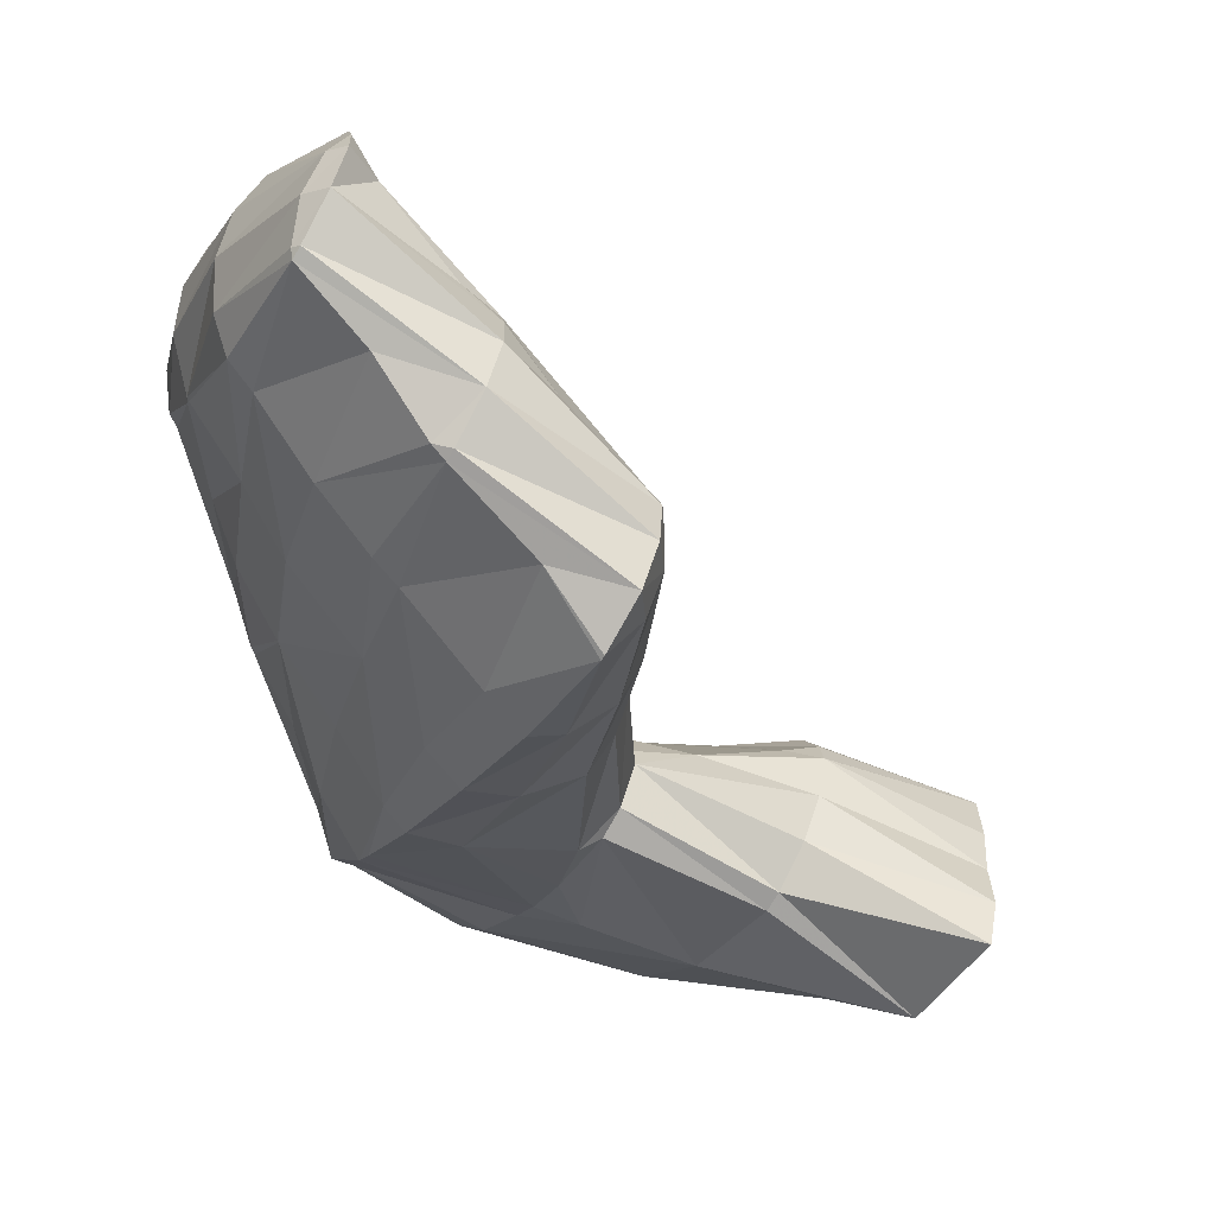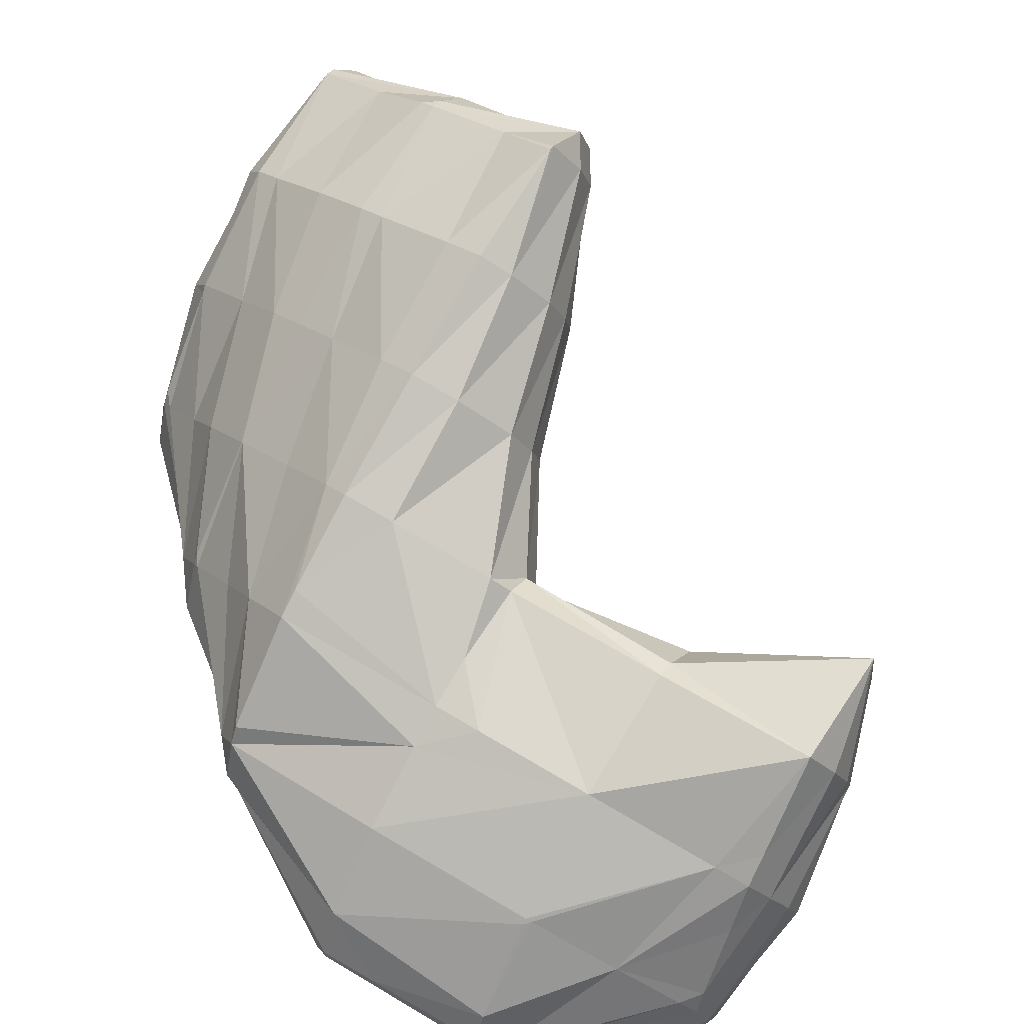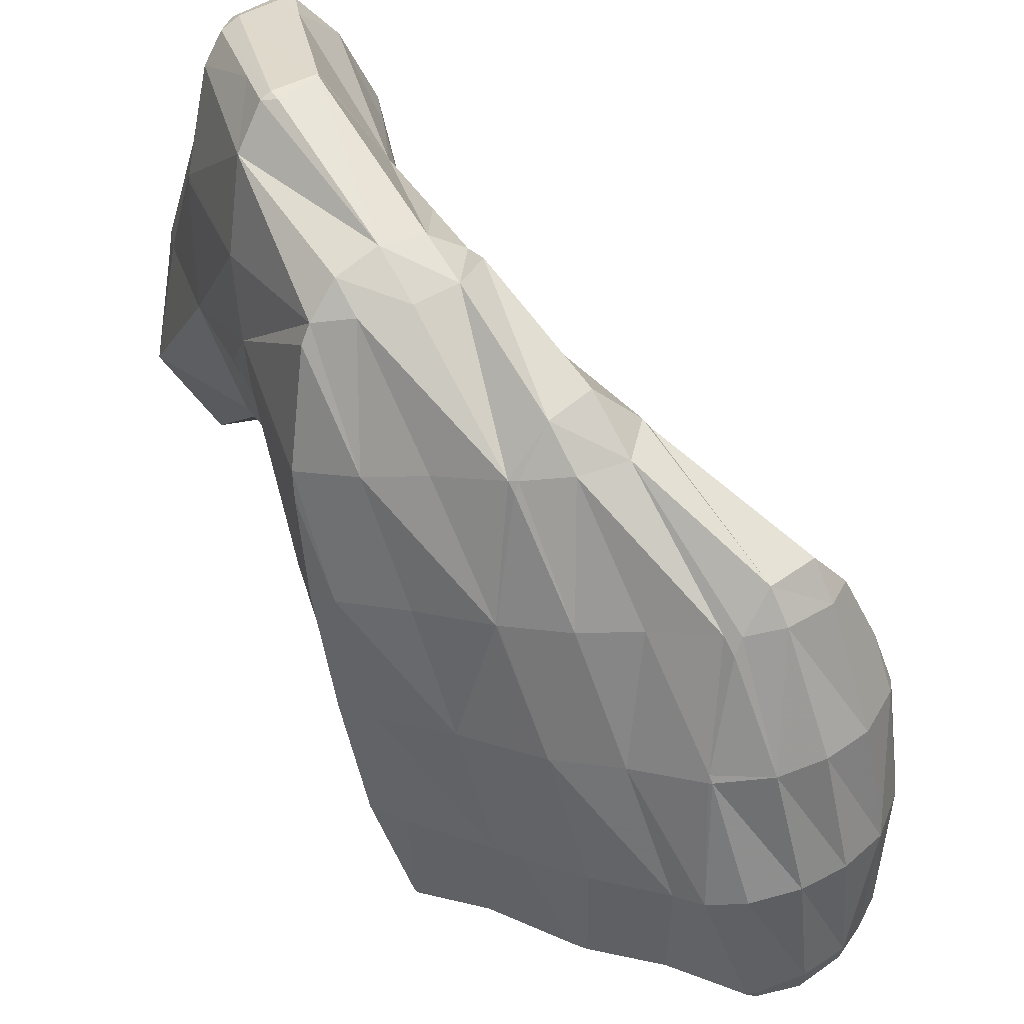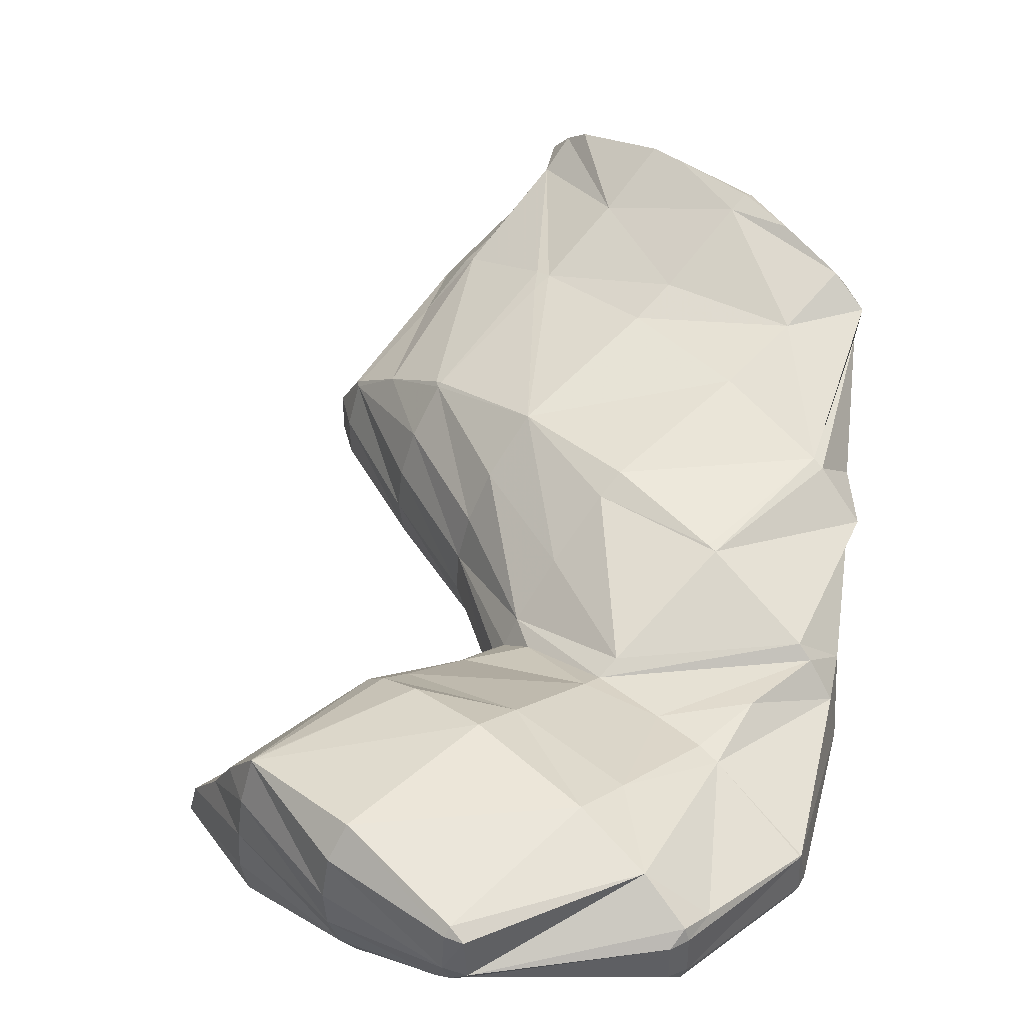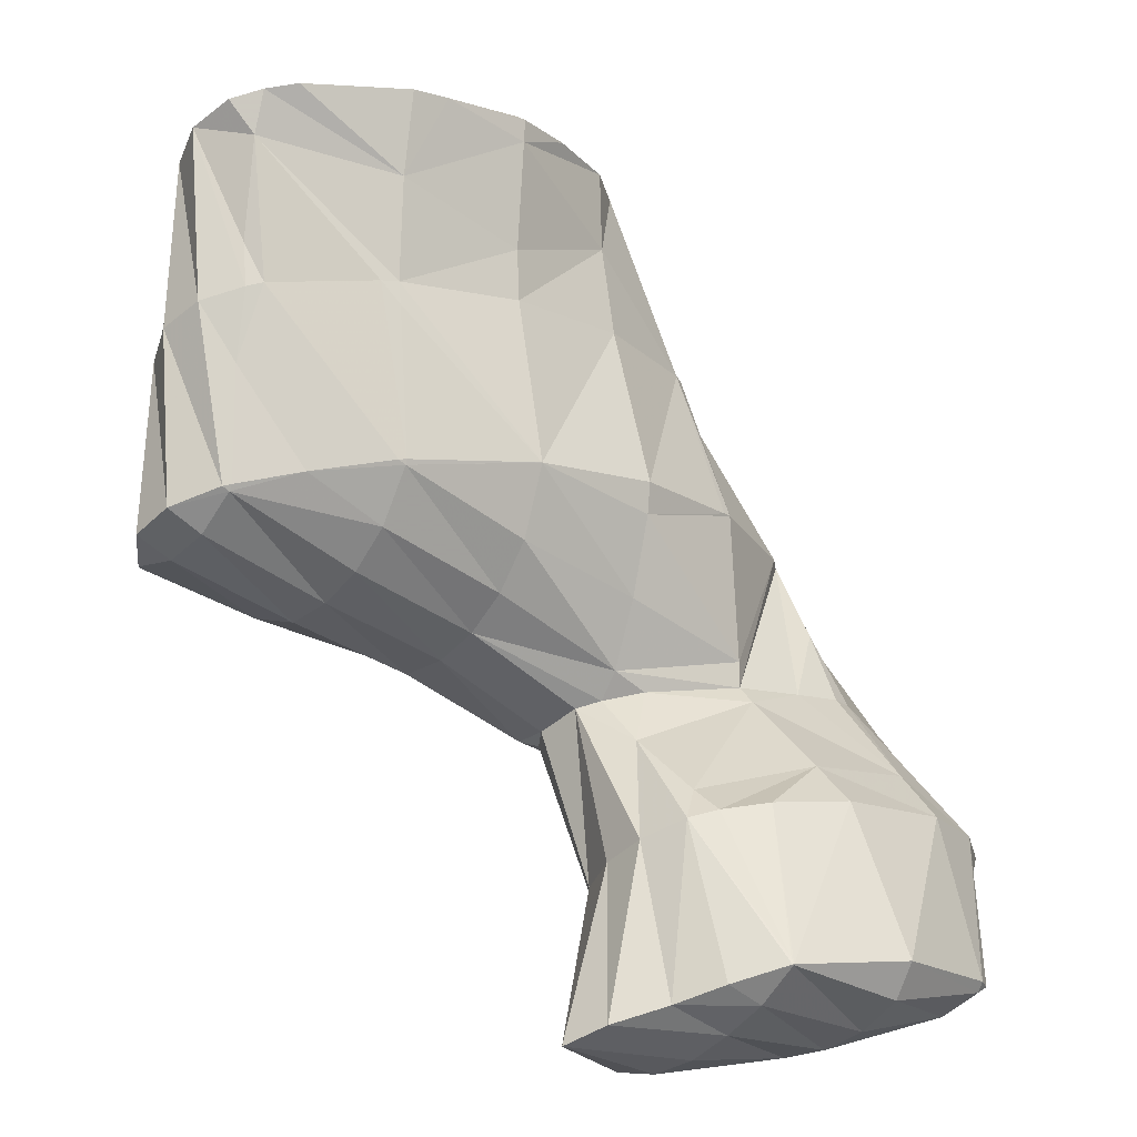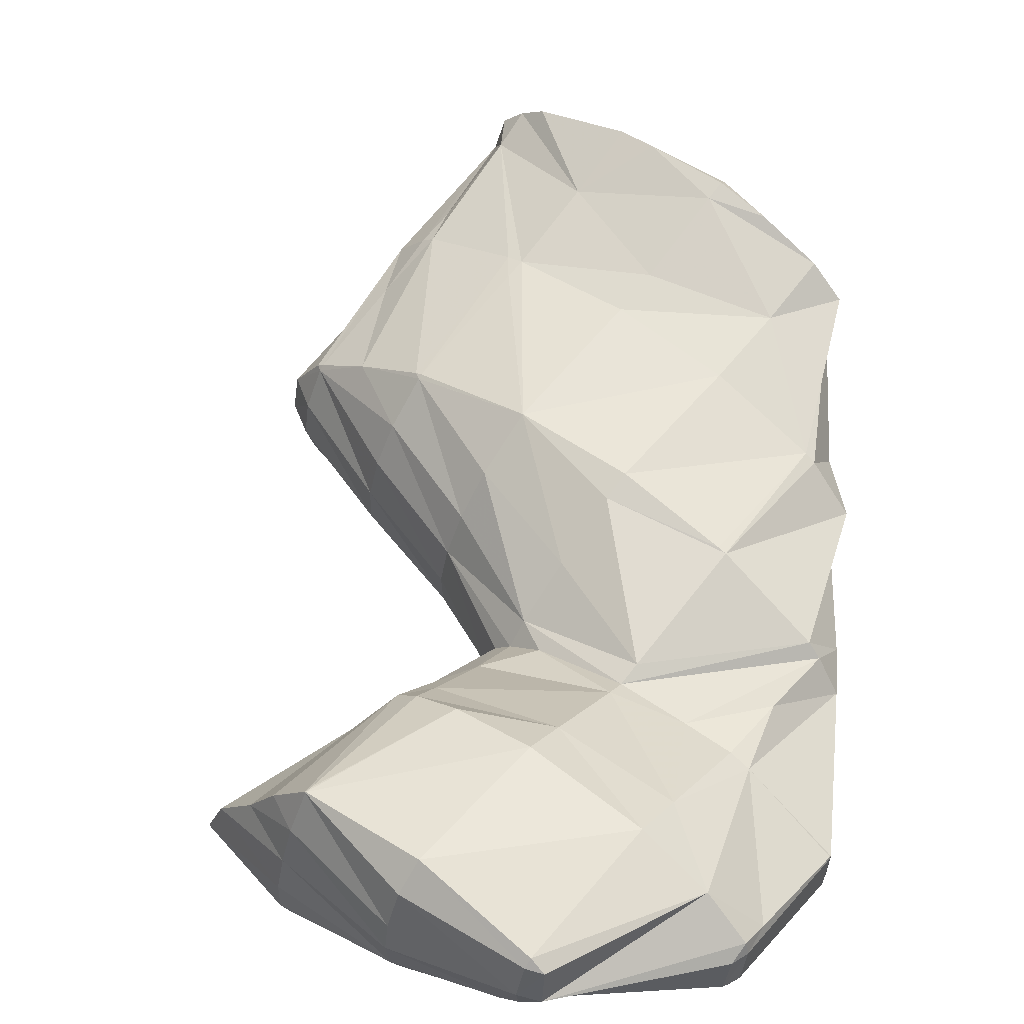
<metadata>
{"format":"obj","ext":"obj","renderer":"f3d","projection":"perspective","resolution":1024,"background":"white","views":[{"elev":9.4,"azim":-105.4,"up":"+Y"},{"elev":-59.6,"azim":-111.5,"up":"+Y"},{"elev":-65.9,"azim":71.3,"up":"+Z"},{"elev":3.8,"azim":48.5,"up":"+Y"},{"elev":30.1,"azim":-22.5,"up":"+Y"},{"elev":8.6,"azim":39.0,"up":"+Y"}]}
</metadata>
<code>
v 213.7 189.2 80.19
v 213.5 189.6 80.38
v 213.4 189.3 80.43
v 212.8 188.4 79.97
v 213.2 188.3 79.64
v 212.4 188.1 79.42
v 211 191.5 81.27
v 210.6 190.7 81.46
v 210 189.8 81.13
v 211.8 188 79.32
v 209.4 189 80.54
v 208.8 188.3 79.74
v 209.8 188 79.13
v 208.4 187.9 78.97
v 207.9 192.6 81.58
v 207.9 192.6 81.59
v 207.3 191.6 81.43
v 206.6 190.6 81.06
v 206 189.8 80.6
v 207.5 188.1 78.99
v 205.4 189.1 79.92
v 204.9 188.6 79.01
v 207.9 192.6 81.58
v 206.5 192.2 81.23
v 205.4 191.7 80.84
v 204 191.3 80.49
v 203.2 190.7 80.03
v 216 188.9 75.52
v 216 189.2 75.69
v 215.8 188.8 75.95
v 215.2 187.9 75.41
v 215.4 188.1 74.98
v 215 187.8 74.78
v 215.4 190.4 76.32
v 214 191.8 76.98
v 212.2 187.9 78.89
v 214.1 187.7 74.63
v 211.7 187.8 77.07
v 211.3 188 74.75
v 211.4 188 74.59
v 211.3 188.1 74.6
v 211.3 193.4 77.63
v 208.3 188.1 78.11
v 208.2 189.2 74.93
v 207.9 192.7 81.44
v 209.2 194.1 77.79
v 207.9 194.2 77.73
v 205.6 191.1 75.76
v 207.2 194.1 77.6
v 206.2 193.4 77.16
v 205.7 192.6 76.63
v 205.5 191.5 76
v 215.9 189.4 74.83
v 215.6 190.2 71.48
v 215.6 190.2 71.46
v 214.9 188.7 72.07
v 215 189.3 70.92
v 214.8 189.1 70.8
v 213.8 192.1 75.49
v 213.9 192.3 72.52
v 213.5 192.7 72.69
v 213.5 189 70.61
v 211.2 189.5 70.68
v 211.1 193.6 76.31
v 212.3 193.3 72.9
v 210.7 194 73.73
v 210.6 194 73.18
v 208.2 190.3 72.2
v 209.2 190.4 70.97
v 208.2 190.8 71.13
v 207.7 194.2 76.81
v 208.1 194.6 73.24
v 207.2 194.3 74.64
v 207 194.5 73.11
v 207.2 191.5 71.45
v 205.8 192.9 72.09
v 206.4 194.4 72.97
v 205.7 193.6 72.46
v 215.6 190.2 71.41
v 215 189.5 70.65
v 213.6 193.5 70.98
v 213.8 193.4 68.4
v 213.6 194.4 68.94
v 213.4 192.5 67.82
v 212.6 191.8 67.35
v 211.5 191.5 67.12
v 211.6 197 70.23
v 210.8 194.5 72.77
v 213.4 194.8 69.15
v 211 191.5 67.06
v 208.1 192.2 67.16
v 211.4 197.2 70.3
v 209.1 198.9 71.06
v 208.9 198.3 71.51
v 208.1 196.7 72.4
v 207.4 195.2 73.02
v 205.6 192.7 71.47
v 205.2 193.1 68.84
v 207.4 192.5 67.25
v 205.1 193.5 67.61
v 206.2 200.3 71.55
v 206.2 200.2 71.56
v 205.5 198.7 72.24
v 204.8 197.5 72.37
v 204.1 196.5 72.19
v 203.5 195.7 71.73
v 202.9 195 70.96
v 202.4 194.7 69.41
v 202.3 195 68.2
v 206.2 200.3 71.55
v 202.9 201.1 71.71
v 202.8 201 71.77
v 202.1 199.7 72.06
v 201.5 198.6 71.96
v 200.9 197.7 71.56
v 200.3 197 70.9
v 199.7 196.5 69.7
v 199.6 196.6 68.85
v 202.7 201.1 71.71
v 200.6 201.2 71.54
v 199 201.1 71.34
v 198.9 200.9 71.37
v 198.2 199.9 71.21
v 197.6 199.1 70.67
v 197.2 198.4 69.68
v 197.1 198.5 69.73
v 198.7 201.1 71.31
v 197.6 200.6 70.92
v 197 199.8 70.4
v 213.3 194.4 67.56
v 212.7 193.5 67.05
v 212 192.5 66.94
v 212.5 197.6 65.91
v 211.9 199 66.63
v 211.7 196.9 65.43
v 210.2 196.7 65.19
v 210.1 196.5 65.27
v 209.4 195 65.99
v 208.7 193.6 66.44
v 211.7 199.2 66.75
v 209.6 201.2 67.66
v 210 196.7 65.17
v 206.8 197.4 65.26
v 206.8 197.3 65.28
v 206.1 195.6 66.33
v 205.3 194 67.19
v 206.9 202.8 68.33
v 206.7 197.4 65.27
v 203.8 198.6 65.65
v 203.4 197.5 66.42
v 202.6 195.8 67.51
v 203.7 203.6 69.12
v 203.8 204 68.71
v 200.9 200 66.16
v 200.7 199.4 66.64
v 199.9 197.4 68.11
v 203.4 204.1 68.73
v 200.7 204.5 68.71
v 200.3 204.4 68.64
v 199.7 203.1 69.56
v 198.5 202 67.11
v 197.8 200.2 68.74
v 199.2 204.2 68.38
v 198.5 203.4 67.88
v 198.4 202.3 67.24
v 211.5 198.8 65.18
v 210.8 197.8 64.96
v 211 203 64.11
v 210.5 204 64.6
v 210 202.6 65.93
v 210.3 202.2 63.61
v 209.1 202.1 63.38
v 208.9 201.7 63.53
v 208.2 200.2 64.15
v 207.5 198.9 64.52
v 209.3 205.2 65.19
v 208.2 206.1 65.59
v 208 205.7 65.92
v 207.2 203.7 67.47
v 208.7 202 63.34
v 205.8 202.5 63.35
v 205.6 202.6 63.35
v 204.9 201 64.28
v 204.2 199.5 65.03
v 206.2 207 65.93
v 205.3 207.4 66.07
v 204.6 205.8 67.16
v 202.5 203.7 63.69
v 202.2 203.1 64.14
v 201.5 201.4 65.17
v 202.5 208 66.13
v 201.3 207.1 66.47
v 201.7 207.9 66.03
v 200.5 205.2 67.87
v 200 205.7 64.58
v 199.4 204 65.9
v 198.6 202.4 66.85
v 200.9 207.7 65.84
v 200.2 207 65.35
v 200 205.9 64.73
v 210.2 203.7 63.92
v 209.6 202.9 63.41
v 208.1 206.1 65.23
v 207.5 205.6 64.08
v 206.9 204.8 63.46
v 206.3 203.9 63.15
v 205.6 202.7 63.32
v 204.8 207.1 64.88
v 204.2 206.4 64.12
v 203.6 205.6 63.66
v 202.9 204.5 63.51
v 201.4 207.6 65.48
v 200.8 206.8 64.88
v 200.2 205.9 64.58
g foo
f 1 2 3
f 1 3 4
f 1 4 5
f 6 5 4
f 7 8 3
f 7 3 2
f 9 4 8
f 4 3 8
f 6 4 10
f 10 4 11
f 11 4 9
f 10 11 12
f 10 12 13
f 14 13 12
f 15 16 8
f 15 8 7
f 17 9 16
f 9 8 16
f 18 11 17
f 11 9 17
f 19 12 18
f 12 11 18
f 14 12 20
f 20 12 21
f 21 12 19
f 22 20 21
f 15 23 16
f 24 17 16
f 24 16 23
f 25 18 17
f 25 17 24
f 26 19 18
f 26 18 25
f 27 21 19
f 27 19 26
f 27 22 21
f 28 29 30
f 28 30 31
f 28 31 32
f 33 32 31
f 34 35 2
f 34 2 1
f 30 29 5
f 29 34 5
f 34 1 5
f 5 6 30
f 6 36 30
f 36 31 30
f 33 31 37
f 37 31 38
f 38 31 36
f 37 38 39
f 37 39 40
f 41 40 39
f 2 35 7
f 35 42 7
f 36 6 10
f 38 10 13
f 38 36 10
f 13 14 38
f 14 43 38
f 43 39 38
f 41 39 43
f 41 43 44
f 45 15 46
f 46 15 42
f 42 15 7
f 47 45 46
f 43 14 20
f 20 22 43
f 43 22 44
f 44 22 48
f 45 23 15
f 47 49 45
f 45 49 23
f 23 49 24
f 24 49 25
f 49 50 25
f 25 50 26
f 50 51 26
f 26 51 27
f 51 52 27
f 52 48 22
f 52 22 27
f 53 29 28
f 53 28 54
f 54 28 55
f 55 28 32
f 56 57 33
f 33 57 32
f 32 57 55
f 58 57 56
f 59 35 34
f 34 29 53
f 34 53 60
f 34 60 59
f 59 60 61
f 60 53 54
f 56 33 37
f 58 56 62
f 56 37 62
f 37 40 62
f 63 62 40
f 63 40 41
f 64 42 35
f 64 35 59
f 61 65 59
f 65 66 59
f 66 64 59
f 67 66 65
f 68 69 44
f 69 63 44
f 63 41 44
f 70 69 68
f 64 46 42
f 46 64 47
f 47 64 71
f 71 64 66
f 67 72 66
f 72 73 66
f 73 71 66
f 74 73 72
f 75 68 76
f 68 44 76
f 44 48 76
f 75 70 68
f 71 49 47
f 73 50 49
f 73 49 71
f 74 77 73
f 73 77 50
f 50 77 51
f 51 77 52
f 77 78 52
f 78 76 48
f 78 48 52
f 79 54 55
f 79 55 57
f 79 57 80
f 80 57 58
f 81 61 60
f 60 54 79
f 60 79 82
f 60 82 81
f 81 82 83
f 84 79 80
f 84 82 79
f 80 58 84
f 58 62 84
f 62 85 84
f 86 85 62
f 86 62 63
f 87 88 89
f 81 65 61
f 89 88 67
f 89 67 83
f 83 67 65
f 83 65 81
f 69 86 63
f 69 90 86
f 91 90 69
f 91 69 70
f 92 93 94
f 92 94 87
f 87 94 88
f 88 94 95
f 72 67 96
f 67 88 96
f 88 95 96
f 96 74 72
f 97 75 76
f 98 75 97
f 75 98 70
f 70 98 99
f 99 91 70
f 100 99 98
f 101 102 94
f 101 94 93
f 103 95 102
f 95 94 102
f 104 96 103
f 96 95 103
f 77 74 105
f 74 96 105
f 96 104 105
f 105 78 77
f 105 106 78
f 76 78 97
f 78 106 97
f 106 107 97
f 108 98 107
f 98 97 107
f 100 98 108
f 100 108 109
f 101 110 102
f 111 112 110
f 110 112 102
f 102 112 103
f 113 104 112
f 104 103 112
f 114 105 113
f 105 104 113
f 115 106 114
f 106 105 114
f 116 107 115
f 107 106 115
f 117 108 116
f 108 107 116
f 109 108 117
f 109 117 118
f 111 119 112
f 120 113 112
f 120 112 119
f 121 122 120
f 120 122 113
f 113 122 114
f 123 115 122
f 115 114 122
f 124 116 123
f 116 115 123
f 125 117 126
f 126 117 124
f 124 117 116
f 125 118 117
f 121 127 122
f 128 123 122
f 128 122 127
f 129 124 123
f 129 123 128
f 129 126 124
f 130 83 82
f 130 82 84
f 130 84 131
f 131 84 85
f 131 85 132
f 132 85 86
f 133 134 87
f 133 87 89
f 83 130 89
f 130 135 89
f 135 133 89
f 136 135 137
f 135 130 137
f 130 131 137
f 138 137 132
f 137 131 132
f 90 139 86
f 86 139 132
f 132 139 138
f 139 90 91
f 140 141 93
f 140 93 92
f 87 140 92
f 87 134 140
f 136 137 142
f 143 142 144
f 142 137 144
f 137 138 144
f 145 144 139
f 144 138 139
f 99 146 91
f 91 146 139
f 139 146 145
f 146 99 100
f 93 141 101
f 141 147 101
f 143 144 148
f 149 148 150
f 148 144 150
f 144 145 150
f 151 150 146
f 150 145 146
f 146 100 109
f 146 109 151
f 110 101 152
f 152 101 153
f 153 101 147
f 152 111 110
f 154 150 155
f 154 149 150
f 156 155 151
f 155 150 151
f 151 109 118
f 151 118 156
f 153 157 152
f 152 157 111
f 111 157 119
f 119 157 158
f 159 160 158
f 160 120 158
f 120 119 158
f 160 121 120
f 161 155 162
f 161 154 155
f 126 162 125
f 125 162 156
f 156 162 155
f 156 118 125
f 159 163 160
f 160 163 121
f 121 163 127
f 127 163 164
f 127 164 128
f 164 165 128
f 162 129 161
f 161 129 165
f 165 129 128
f 162 126 129
f 166 134 133
f 166 133 135
f 166 135 167
f 167 135 136
f 168 169 170
f 141 140 170
f 170 140 168
f 168 140 171
f 172 166 173
f 166 172 171
f 166 171 134
f 140 134 171
f 174 173 167
f 173 166 167
f 142 175 136
f 136 175 167
f 167 175 174
f 175 142 143
f 176 177 178
f 176 178 169
f 169 178 170
f 170 178 179
f 170 147 141
f 170 179 147
f 172 173 180
f 181 173 174
f 181 180 173
f 182 181 183
f 181 174 183
f 174 175 183
f 148 184 143
f 143 184 175
f 175 184 183
f 184 148 149
f 177 185 178
f 186 187 185
f 185 187 178
f 178 187 179
f 179 153 147
f 179 187 153
f 188 183 189
f 188 182 183
f 190 189 184
f 189 183 184
f 184 149 154
f 184 154 190
f 186 191 187
f 192 157 153
f 192 153 187
f 192 187 193
f 193 187 191
f 192 158 157
f 192 194 158
f 194 159 158
f 195 189 196
f 195 188 189
f 197 196 190
f 196 189 190
f 190 154 161
f 190 161 197
f 193 198 192
f 199 194 192
f 199 192 198
f 194 199 159
f 159 199 163
f 163 199 200
f 196 164 195
f 195 164 200
f 200 164 163
f 197 165 164
f 197 164 196
f 197 161 165
f 201 169 168
f 201 168 171
f 201 171 202
f 202 171 172
f 203 177 176
f 169 201 176
f 176 201 203
f 203 201 204
f 205 204 202
f 204 201 202
f 180 206 172
f 172 206 202
f 202 206 205
f 206 180 181
f 206 181 207
f 207 181 182
f 203 185 177
f 185 203 186
f 186 203 208
f 208 203 204
f 209 208 205
f 208 204 205
f 210 209 206
f 209 205 206
f 211 210 207
f 210 206 207
f 207 182 188
f 207 188 211
f 208 191 186
f 191 208 193
f 193 208 212
f 212 208 209
f 213 212 210
f 212 209 210
f 214 213 211
f 213 210 211
f 211 188 195
f 211 195 214
f 212 198 193
f 213 199 198
f 213 198 212
f 214 200 199
f 214 199 213
f 214 195 200
g

</code>
